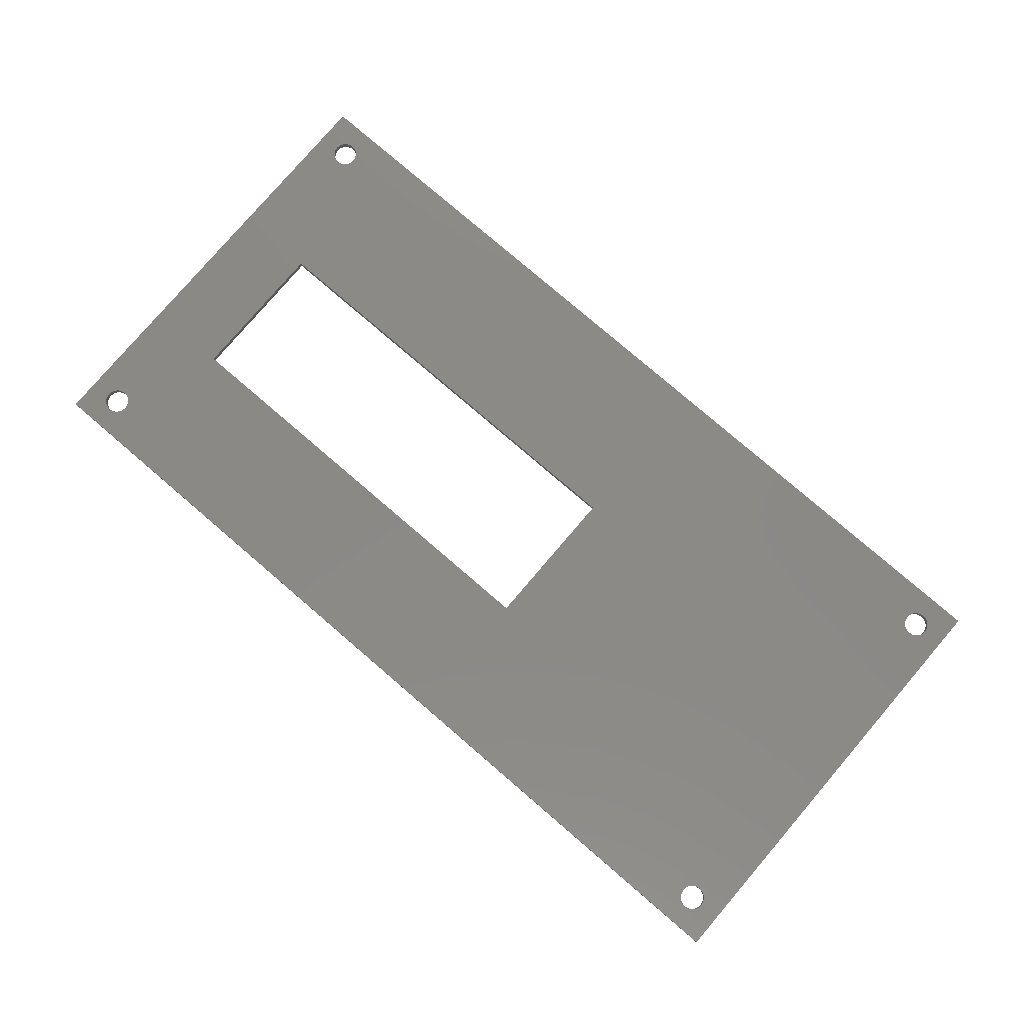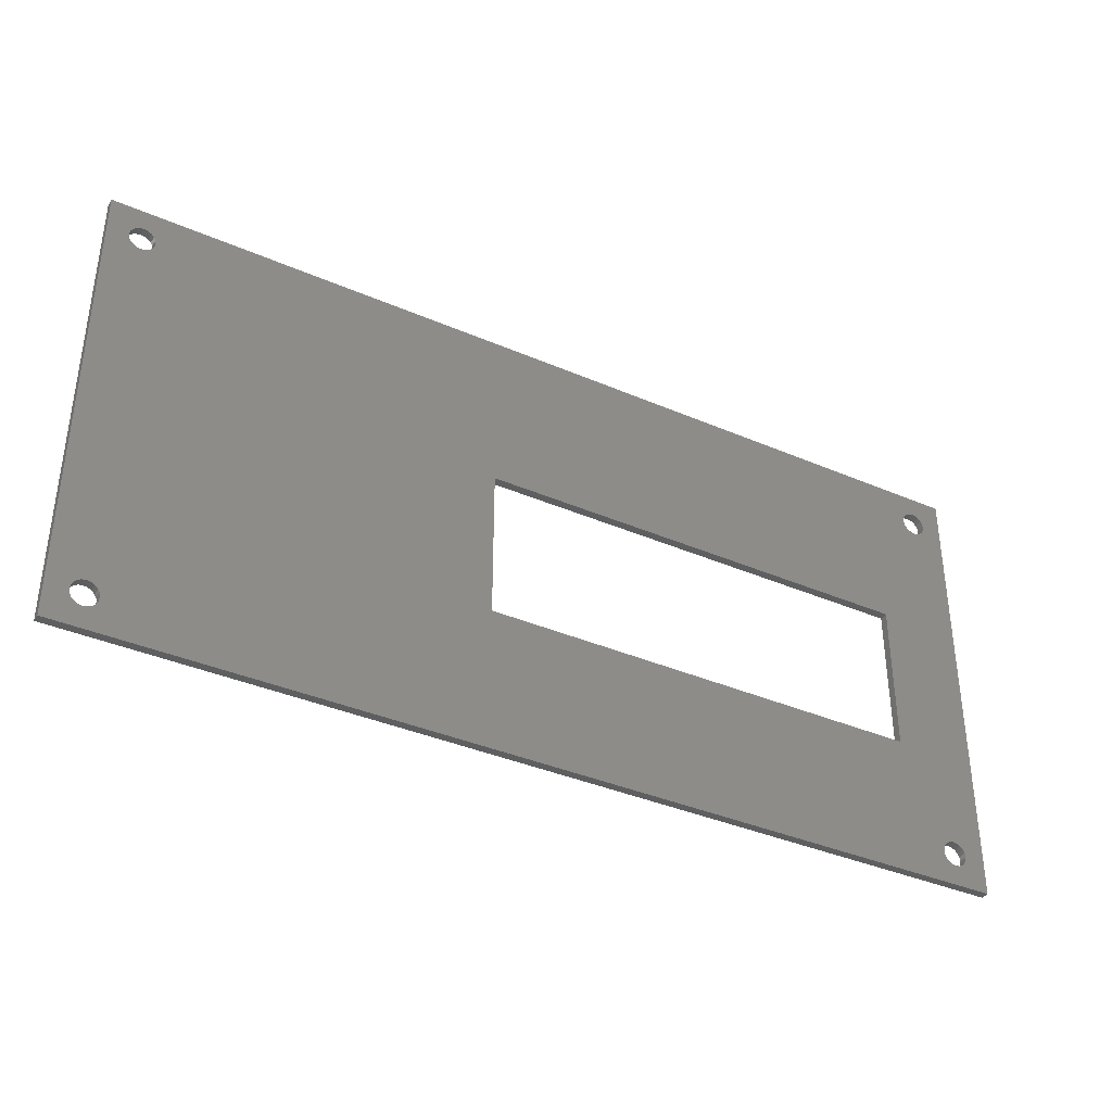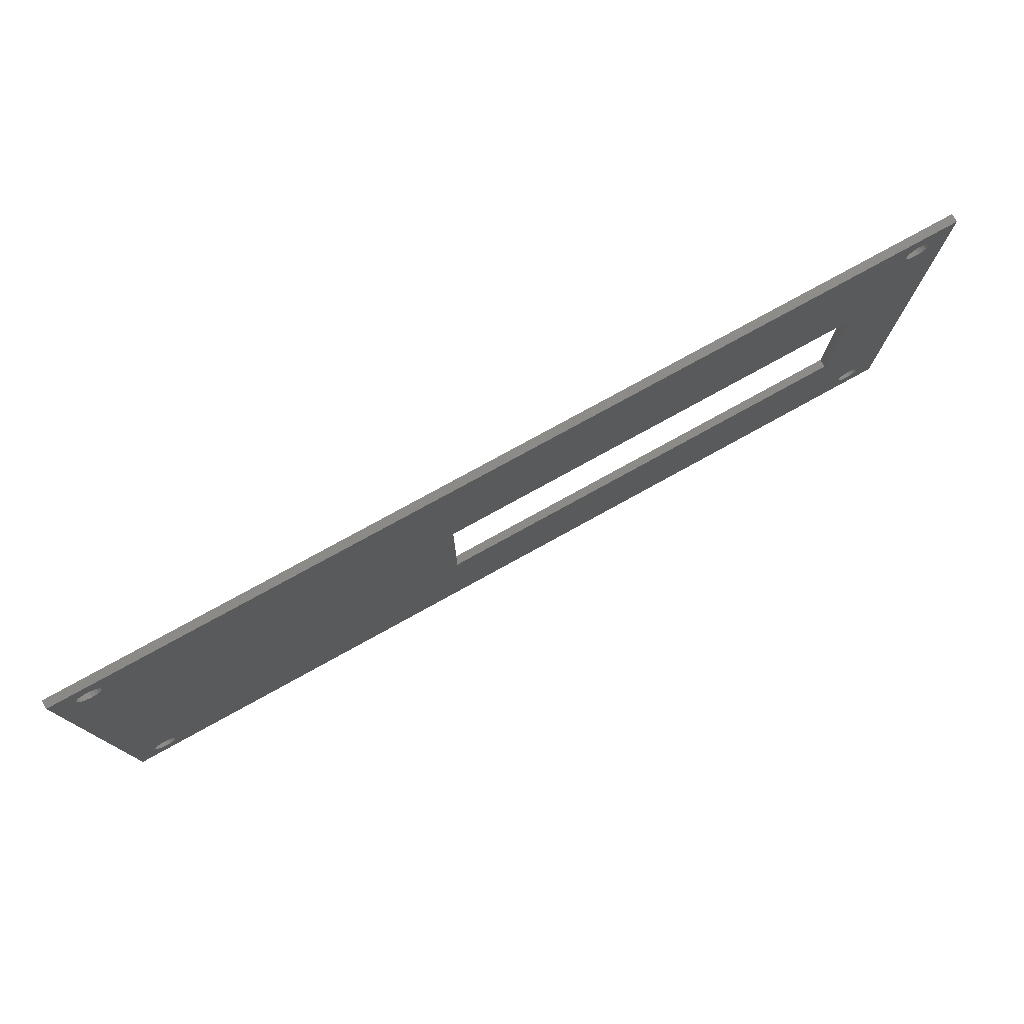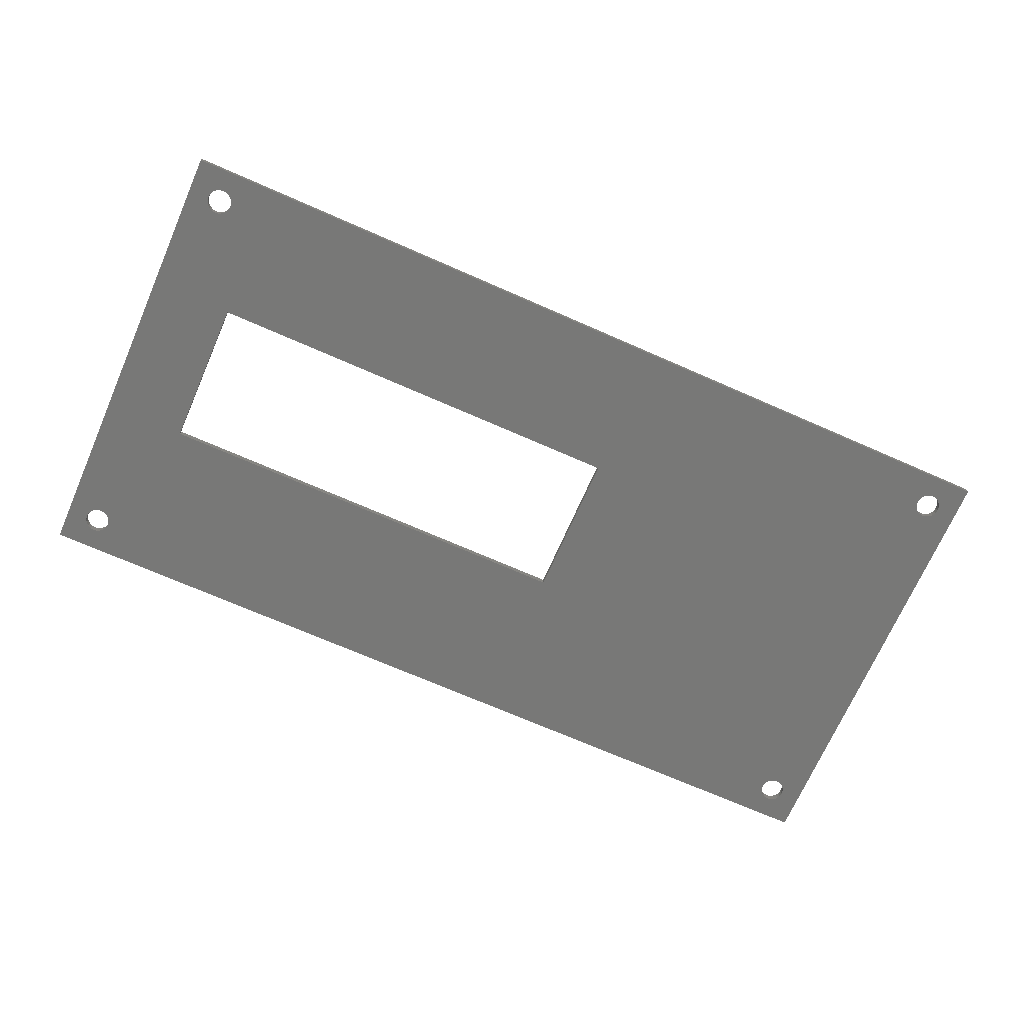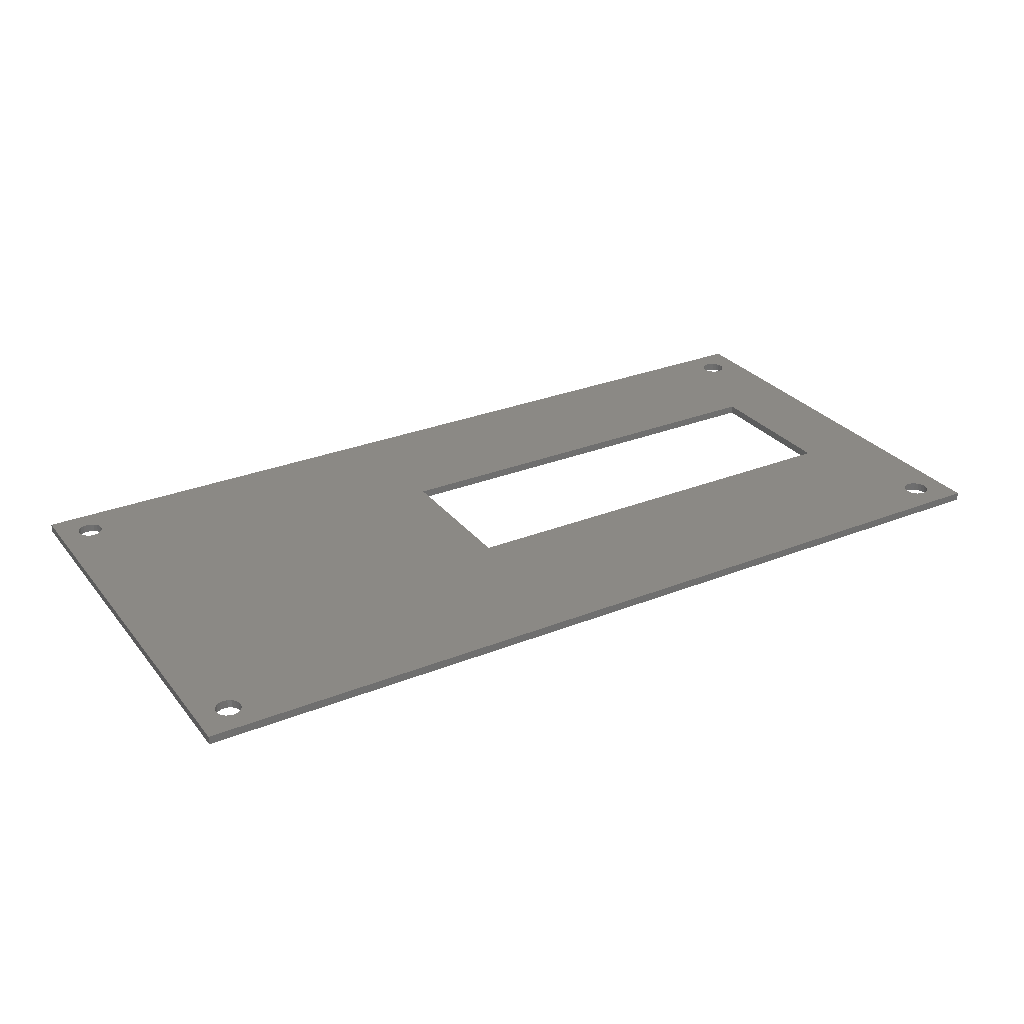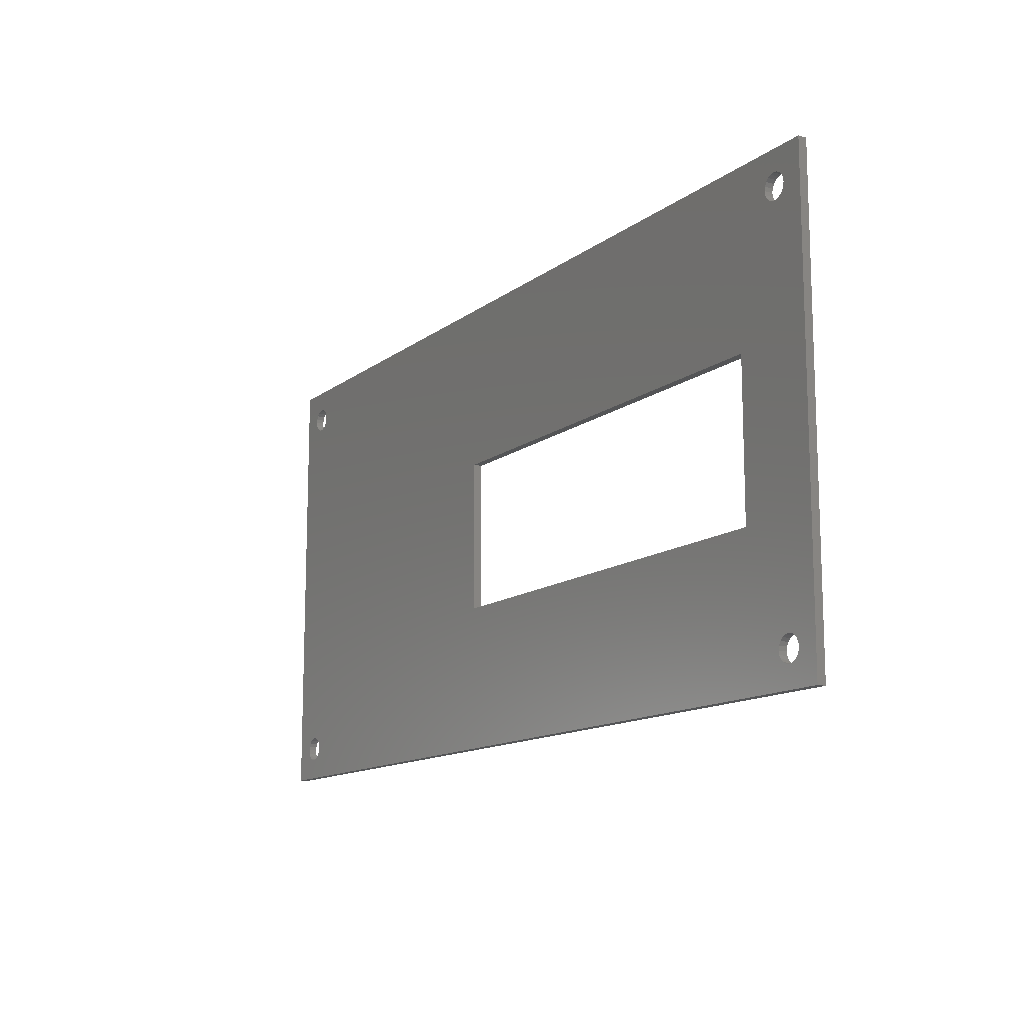
<metadata>
{"format":"stl","ext":"stl","renderer":"f3d","projection":"perspective","resolution":1024,"background":"white","views":[{"elev":79.5,"azim":40.6,"up":"+Z"},{"elev":-37.2,"azim":150.9,"up":"+Y"},{"elev":77.2,"azim":151.1,"up":"+Y"},{"elev":-70.6,"azim":-23.7,"up":"+Z"},{"elev":29.0,"azim":149.3,"up":"+Z"},{"elev":-13.1,"azim":-121.7,"up":"+Y"}]}
</metadata>
<code>
# stl→obj: 176 verts, 368 faces
v 0 0 0
v 0 55 1
v 0 55 0
v 0 0 1
v 5.214 50.12 1
v 10 35 1
v 5.427 50.54 1
v 5.427 4.464 1
v 5.5 4 1
v 4.882 49.79 1
v 5.214 4.882 1
v 4.464 49.57 1
v 4.882 5.214 1
v 4 49.5 1
v 4.464 5.427 1
v 4 5.5 1
v 3.536 49.57 1
v 3.118 49.79 1
v 3.536 5.427 1
v 2.786 50.12 1
v 3.118 5.214 1
v 2.786 4.882 1
v 2.573 50.54 1
v 2.573 4.464 1
v 2.5 51 1
v 107.4 4.464 1
v 110 0 1
v 107.4 50.54 1
v 107.5 4 1
v 107.2 50.12 1
v 107.2 4.882 1
v 106.9 49.79 1
v 106.9 5.214 1
v 106.5 49.57 1
v 106.5 5.427 1
v 106 49.5 1
v 106 5.5 1
v 105.5 49.57 1
v 105.5 5.427 1
v 105.1 49.79 1
v 105.1 5.214 1
v 63 35 1
v 104.8 50.12 1
v 104.6 50.54 1
v 63 17 1
v 104.5 51 1
v 104.8 4.882 1
v 110 55 1
v 107.5 51 1
v 107.4 51.46 1
v 107.2 51.88 1
v 106.9 52.21 1
v 106.5 52.43 1
v 106 52.5 1
v 105.5 52.43 1
v 105.1 52.21 1
v 104.6 4.464 1
v 104.6 51.46 1
v 104.8 51.88 1
v 4.882 52.21 1
v 5.5 51 1
v 5.427 51.46 1
v 5.214 51.88 1
v 4.464 52.43 1
v 2.573 51.46 1
v 2.786 51.88 1
v 3.118 52.21 1
v 3.536 52.43 1
v 4 52.5 1
v 107.4 3.536 1
v 107.2 3.118 1
v 106.9 2.786 1
v 106.5 2.573 1
v 106 2.5 1
v 105.5 2.573 1
v 105.1 2.786 1
v 104.5 4 1
v 104.6 3.536 1
v 104.8 3.118 1
v 4.882 2.786 1
v 10 17 1
v 5.427 3.536 1
v 5.214 3.118 1
v 4.464 2.573 1
v 4 2.5 1
v 3.536 2.573 1
v 3.118 2.786 1
v 2.786 3.118 1
v 2.573 3.536 1
v 2.5 4 1
v 110 55 0
v 110 0 0
v 4.882 5.214 0
v 10 17 0
v 5.214 4.882 0
v 10 35 0
v 5.427 50.54 0
v 5.5 51 0
v 4.464 5.427 0
v 5.214 50.12 0
v 4 5.5 0
v 4.882 49.79 0
v 3.536 5.427 0
v 4.464 49.57 0
v 3.118 5.214 0
v 4 49.5 0
v 2.786 4.882 0
v 3.536 49.57 0
v 3.118 49.79 0
v 2.786 50.12 0
v 2.573 4.464 0
v 2.573 50.54 0
v 2.5 4 0
v 107.4 50.54 0
v 107.4 4.464 0
v 107.5 51 0
v 107.2 4.882 0
v 107.2 50.12 0
v 106.9 5.214 0
v 106.9 49.79 0
v 106.5 5.427 0
v 106.5 49.57 0
v 106 5.5 0
v 106 49.5 0
v 105.5 5.427 0
v 105.5 49.57 0
v 105.1 5.214 0
v 105.1 49.79 0
v 63 17 0
v 104.8 4.882 0
v 63 35 0
v 104.6 4.464 0
v 104.8 50.12 0
v 104.5 4 0
v 104.6 50.54 0
v 107.5 4 0
v 107.4 3.536 0
v 107.2 3.118 0
v 106.9 2.786 0
v 106.5 2.573 0
v 106 2.5 0
v 105.5 2.573 0
v 105.1 2.786 0
v 104.6 3.536 0
v 104.8 3.118 0
v 4.882 2.786 0
v 5.427 4.464 0
v 5.5 4 0
v 5.427 3.536 0
v 5.214 3.118 0
v 4.464 2.573 0
v 2.573 3.536 0
v 2.786 3.118 0
v 3.118 2.786 0
v 3.536 2.573 0
v 4 2.5 0
v 107.4 51.46 0
v 107.2 51.88 0
v 106.9 52.21 0
v 106.5 52.43 0
v 106 52.5 0
v 105.5 52.43 0
v 105.1 52.21 0
v 104.5 51 0
v 104.6 51.46 0
v 104.8 51.88 0
v 4.882 52.21 0
v 5.427 51.46 0
v 5.214 51.88 0
v 4.464 52.43 0
v 4 52.5 0
v 3.536 52.43 0
v 3.118 52.21 0
v 2.786 51.88 0
v 2.573 51.46 0
v 2.5 51 0
f 1 2 3
f 2 1 4
f 5 6 7
f 6 8 9
f 10 6 5
f 6 11 8
f 12 6 10
f 6 13 11
f 14 6 12
f 6 15 13
f 6 16 15
f 17 6 14
f 18 6 17
f 6 19 16
f 20 6 18
f 6 21 19
f 22 6 20
f 6 22 21
f 23 22 20
f 23 24 22
f 2 23 25
f 23 2 24
f 26 27 28
f 27 26 29
f 30 26 28
f 30 31 26
f 32 31 30
f 32 33 31
f 34 33 32
f 34 35 33
f 36 35 34
f 36 37 35
f 38 37 36
f 38 39 37
f 40 39 38
f 40 41 39
f 42 40 43
f 40 42 41
f 42 43 44
f 45 41 42
f 42 44 46
f 41 45 47
f 28 48 49
f 48 50 49
f 48 51 50
f 48 52 51
f 48 53 52
f 48 54 53
f 48 55 54
f 48 56 55
f 47 45 57
f 58 42 46
f 59 42 58
f 56 42 59
f 60 56 48
f 56 60 42
f 7 6 61
f 42 61 6
f 42 62 61
f 42 63 62
f 42 60 63
f 2 60 48
f 60 2 64
f 4 24 2
f 65 2 25
f 66 2 65
f 67 2 66
f 68 2 67
f 69 2 68
f 64 2 69
f 48 28 27
f 70 27 29
f 71 27 70
f 72 27 71
f 73 27 72
f 74 27 73
f 75 27 74
f 76 27 75
f 57 45 77
f 77 45 78
f 78 45 79
f 79 45 76
f 80 76 45
f 9 45 81
f 6 9 81
f 45 9 82
f 83 45 82
f 80 45 83
f 76 80 27
f 4 80 84
f 4 84 85
f 80 4 27
f 86 4 85
f 87 4 86
f 88 4 87
f 89 4 88
f 90 4 89
f 24 4 90
f 27 91 48
f 91 27 92
f 91 2 48
f 2 91 3
f 93 94 95
f 96 97 98
f 99 94 93
f 96 100 97
f 101 94 99
f 96 102 100
f 103 94 101
f 96 104 102
f 105 94 103
f 96 106 104
f 107 94 105
f 96 108 106
f 94 107 96
f 96 109 108
f 110 96 107
f 96 110 109
f 111 110 107
f 111 112 110
f 1 111 113
f 111 1 112
f 114 91 115
f 91 114 116
f 117 114 115
f 117 118 114
f 119 118 117
f 119 120 118
f 121 120 119
f 121 122 120
f 123 122 121
f 123 124 122
f 125 124 123
f 125 126 124
f 127 126 125
f 127 128 126
f 129 127 130
f 127 131 128
f 129 130 132
f 128 131 133
f 129 132 134
f 133 131 135
f 115 92 136
f 92 137 136
f 92 138 137
f 92 139 138
f 92 140 139
f 92 141 140
f 92 142 141
f 92 143 142
f 127 129 131
f 144 129 134
f 145 129 144
f 143 129 145
f 146 143 92
f 143 146 129
f 147 94 148
f 148 129 149
f 129 148 94
f 129 150 149
f 129 146 150
f 1 146 92
f 146 1 151
f 3 112 1
f 152 1 113
f 153 1 152
f 154 1 153
f 155 1 154
f 156 1 155
f 151 1 156
f 92 115 91
f 157 91 116
f 158 91 157
f 159 91 158
f 160 91 159
f 161 91 160
f 162 91 161
f 163 91 162
f 135 131 164
f 164 131 165
f 165 131 166
f 166 131 163
f 167 163 131
f 98 131 96
f 95 94 147
f 168 131 98
f 169 131 168
f 167 131 169
f 163 167 91
f 3 167 170
f 3 170 171
f 167 3 91
f 172 3 171
f 173 3 172
f 174 3 173
f 175 3 174
f 176 3 175
f 112 3 176
f 1 27 4
f 27 1 92
f 81 96 6
f 96 81 94
f 129 42 131
f 42 129 45
f 129 81 45
f 81 129 94
f 96 42 6
f 42 96 131
f 148 8 147
f 8 148 9
f 89 113 90
f 113 89 152
f 103 16 19
f 16 103 101
f 95 13 93
f 13 95 11
f 147 11 95
f 11 147 8
f 22 105 21
f 105 22 107
f 24 107 22
f 107 24 111
f 105 19 21
f 19 105 103
f 146 84 80
f 84 146 151
f 150 82 149
f 82 150 83
f 155 87 86
f 87 155 154
f 88 152 89
f 152 88 153
f 101 15 16
f 15 101 99
f 99 13 15
f 13 99 93
f 90 111 24
f 111 90 113
f 146 83 150
f 83 146 80
f 156 86 85
f 86 156 155
f 87 153 88
f 153 87 154
f 149 9 148
f 9 149 82
f 151 85 84
f 85 151 156
f 98 62 168
f 62 98 61
f 170 60 64
f 60 170 167
f 106 17 14
f 17 106 108
f 169 60 167
f 60 169 63
f 168 63 169
f 63 168 62
f 172 69 68
f 69 172 171
f 173 68 67
f 68 173 172
f 65 174 66
f 174 65 175
f 66 173 67
f 173 66 174
f 102 12 10
f 12 102 104
f 100 10 5
f 10 100 102
f 20 112 23
f 112 20 110
f 108 18 17
f 18 108 109
f 109 20 18
f 20 109 110
f 171 64 69
f 64 171 170
f 23 176 25
f 176 23 112
f 100 7 97
f 7 100 5
f 104 14 12
f 14 104 106
f 25 175 65
f 175 25 176
f 97 61 98
f 61 97 7
f 136 26 115
f 26 136 29
f 78 134 77
f 134 78 144
f 125 37 39
f 37 125 123
f 140 74 73
f 74 140 141
f 119 31 33
f 31 119 117
f 115 31 117
f 31 115 26
f 130 41 47
f 41 130 127
f 57 130 47
f 130 57 132
f 127 39 41
f 39 127 125
f 139 73 72
f 73 139 140
f 138 70 137
f 70 138 71
f 142 76 75
f 76 142 143
f 79 144 78
f 144 79 145
f 123 35 37
f 35 123 121
f 121 33 35
f 33 121 119
f 77 132 57
f 132 77 134
f 138 72 71
f 72 138 139
f 141 75 74
f 75 141 142
f 143 79 76
f 79 143 145
f 137 29 136
f 29 137 70
f 116 50 157
f 50 116 49
f 160 52 53
f 52 160 159
f 124 38 36
f 38 124 126
f 158 52 159
f 52 158 51
f 157 51 158
f 51 157 50
f 162 54 55
f 54 162 161
f 163 55 56
f 55 163 162
f 59 163 56
f 163 59 166
f 120 34 32
f 34 120 122
f 118 32 30
f 32 118 120
f 43 135 44
f 135 43 133
f 126 40 38
f 40 126 128
f 161 53 54
f 53 161 160
f 44 164 46
f 164 44 135
f 58 166 59
f 166 58 165
f 118 28 114
f 28 118 30
f 122 36 34
f 36 122 124
f 128 43 40
f 43 128 133
f 46 165 58
f 165 46 164
f 114 49 116
f 49 114 28

</code>
